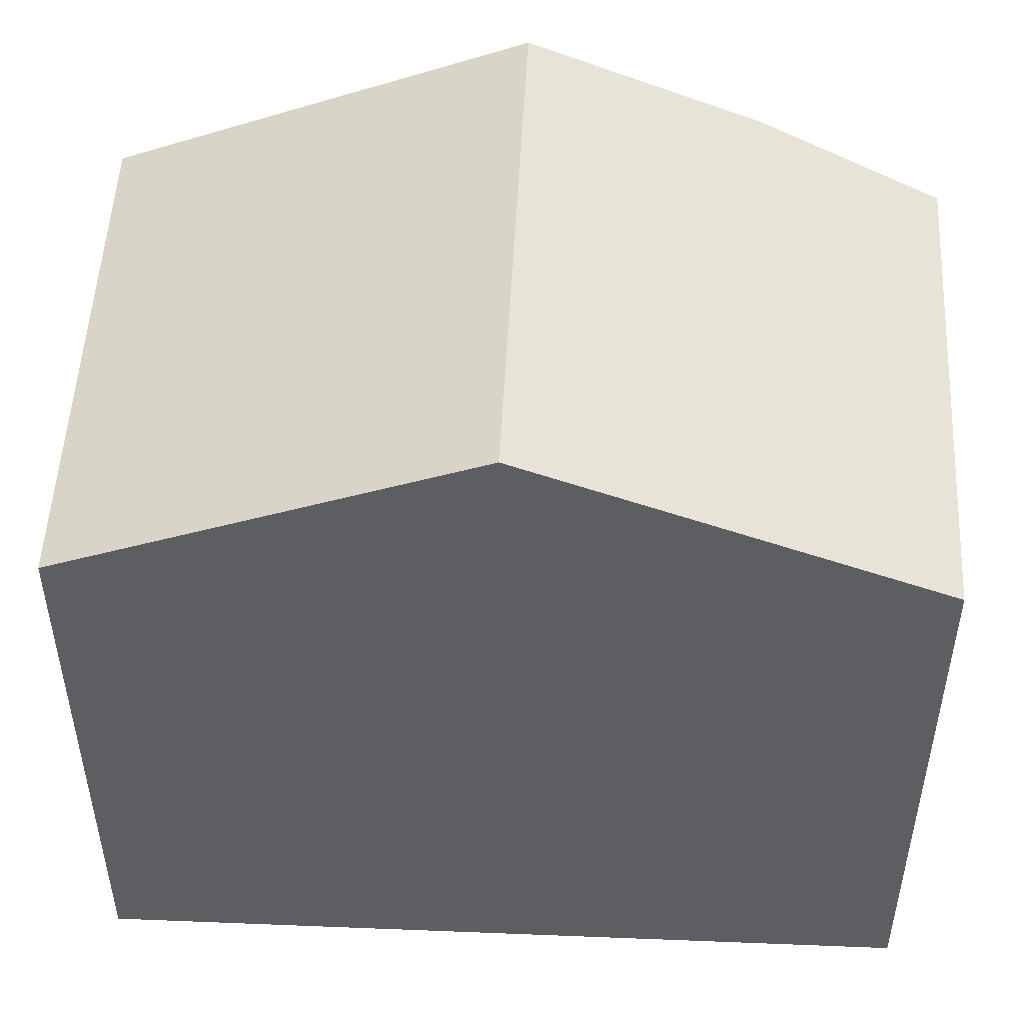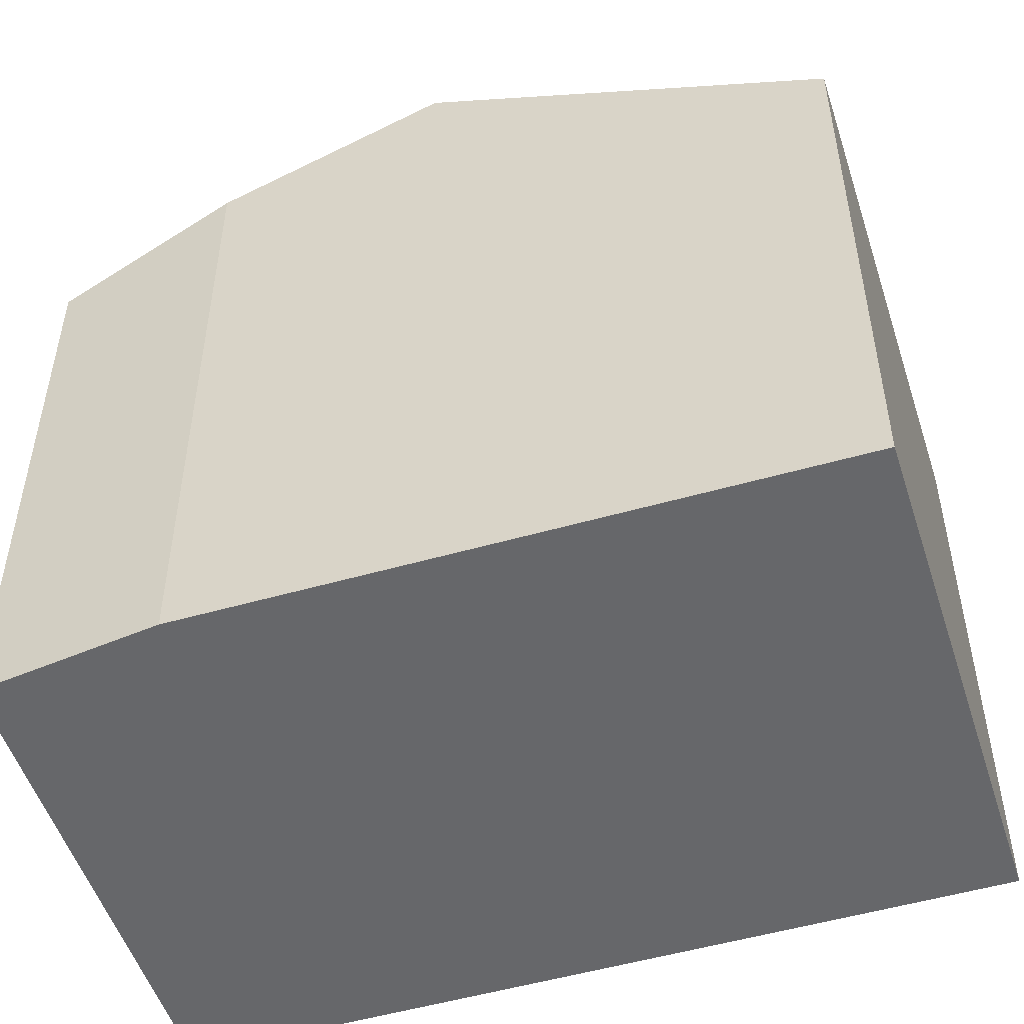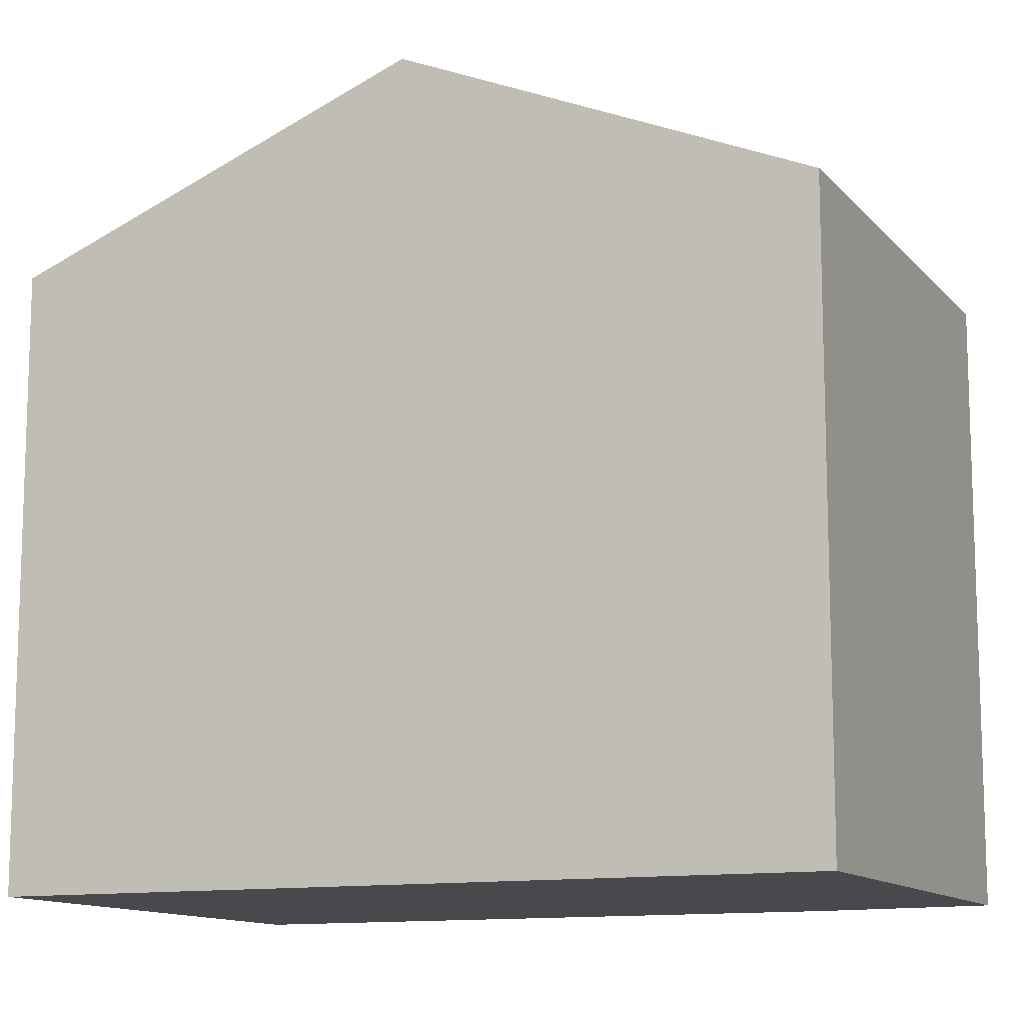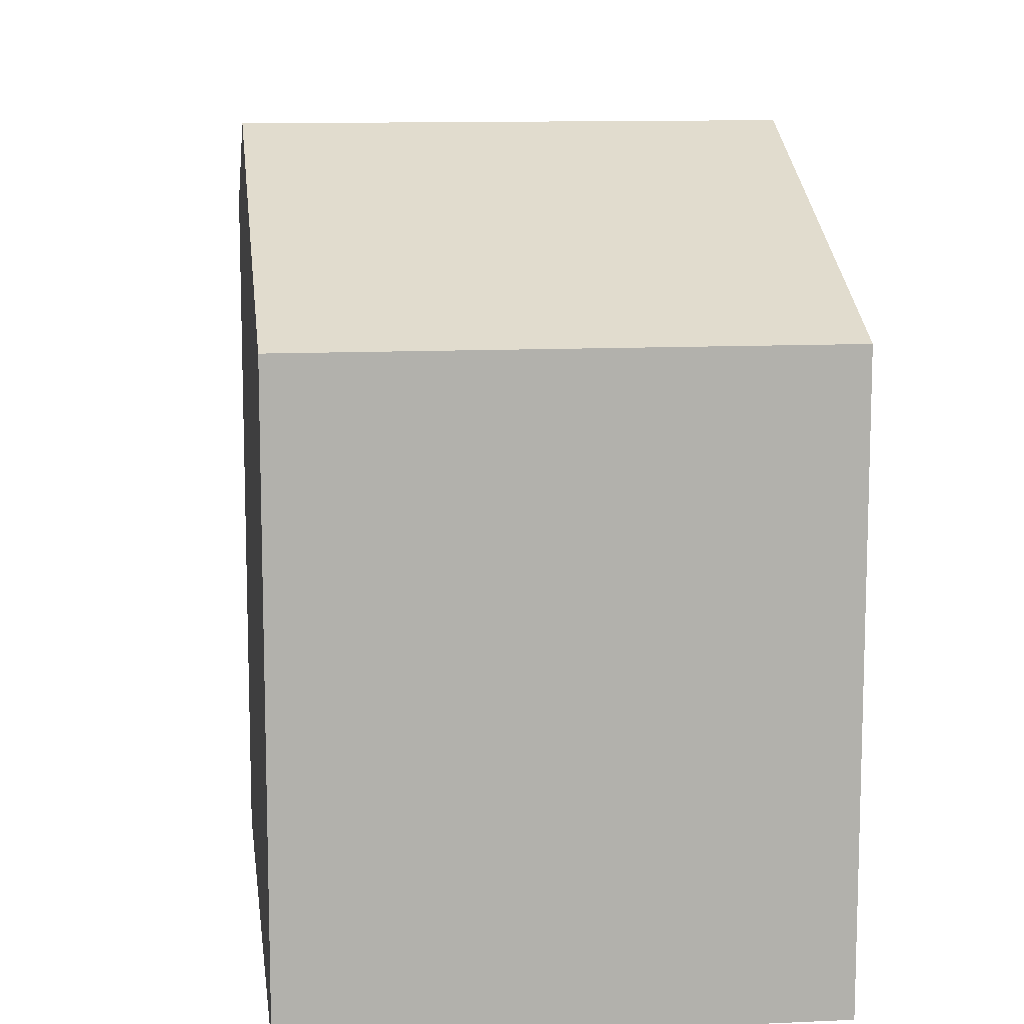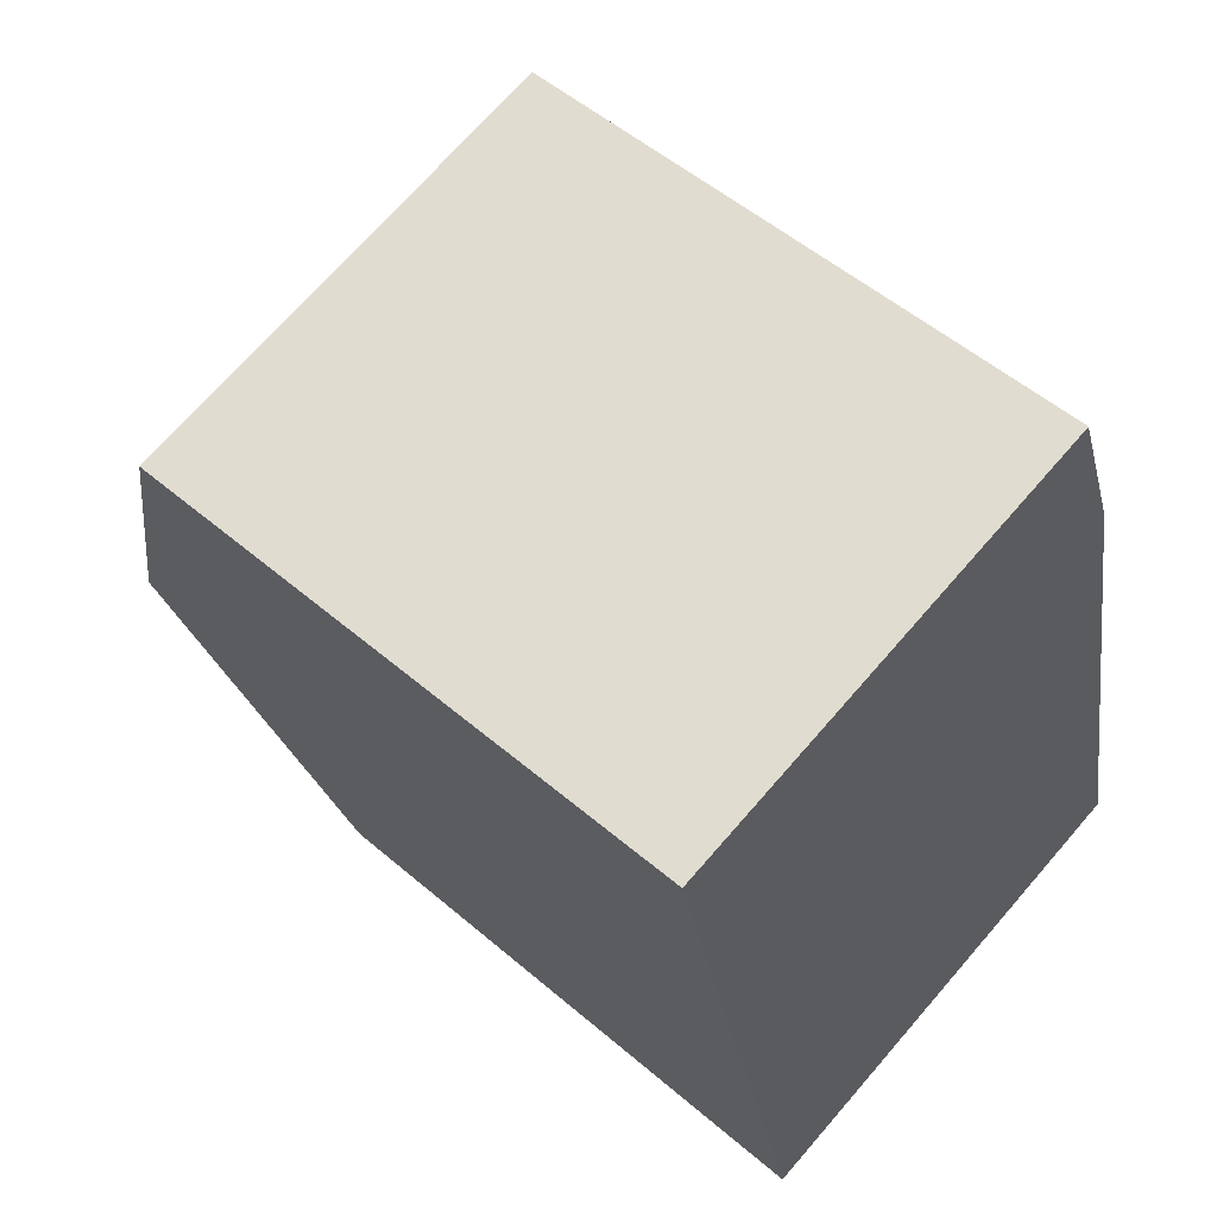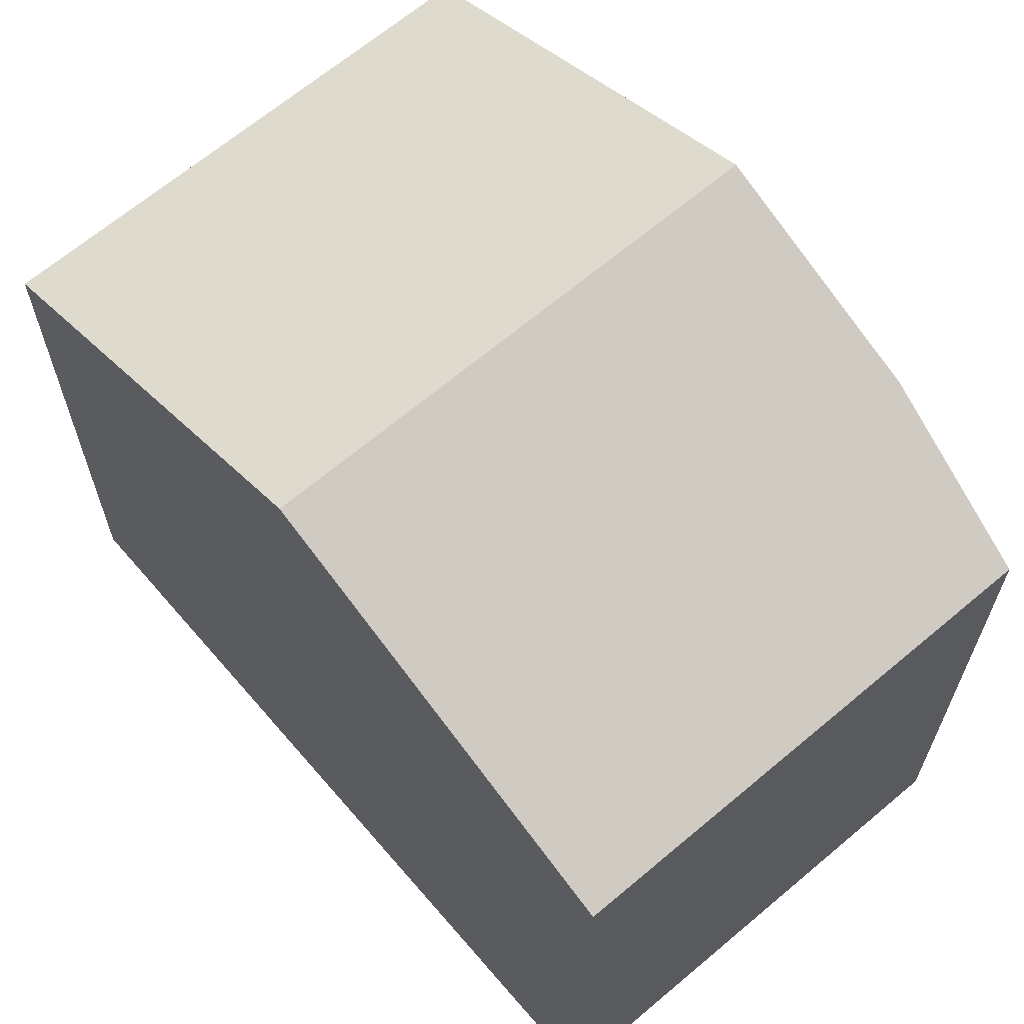
<metadata>
{"format":"obj","ext":"obj","renderer":"f3d","projection":"perspective","resolution":1024,"background":"white","views":[{"elev":51.2,"azim":-100.2,"up":"+Y"},{"elev":-52.1,"azim":94.6,"up":"+Y"},{"elev":-12.0,"azim":-79.0,"up":"+Y"},{"elev":11.5,"azim":160.4,"up":"+Y"},{"elev":53.4,"azim":-47.6,"up":"+Z"},{"elev":66.0,"azim":-53.5,"up":"+Y"}]}
</metadata>
<code>
v  0.584 5.075 -2.592
v  3.579 4.467 -0.368
v  3.902 5.075 -1.819
v  3.172 3.985 0.746
v  0 3.988 2.442e-16
v  4.48 3.986 -4.417
v  1.169 3.986 -5.189
v  1.169 3.177e-16 -5.189
v  0 0 0
v  0.584 1.587e-16 -2.592
v  3.172 -4.568e-17 0.746
v  3.579 2.253e-17 -0.368
v  4.48 2.705e-16 -4.417
v  3.902 1.114e-16 -1.819
g defaultobject
f 1 2 3
f 2 1 4
f 4 1 5
f 6 1 3
f 1 6 7
f 8 1 7
f 1 8 5
f 5 8 9
f 9 8 10
f 9 4 5
f 4 9 11
f 4 12 2
f 12 4 11
f 2 6 3
f 6 2 12
f 6 12 13
f 13 12 14
f 13 7 6
f 7 13 8
f 10 11 9
f 11 10 8
f 11 8 12
f 12 8 13
f 12 13 14

</code>
